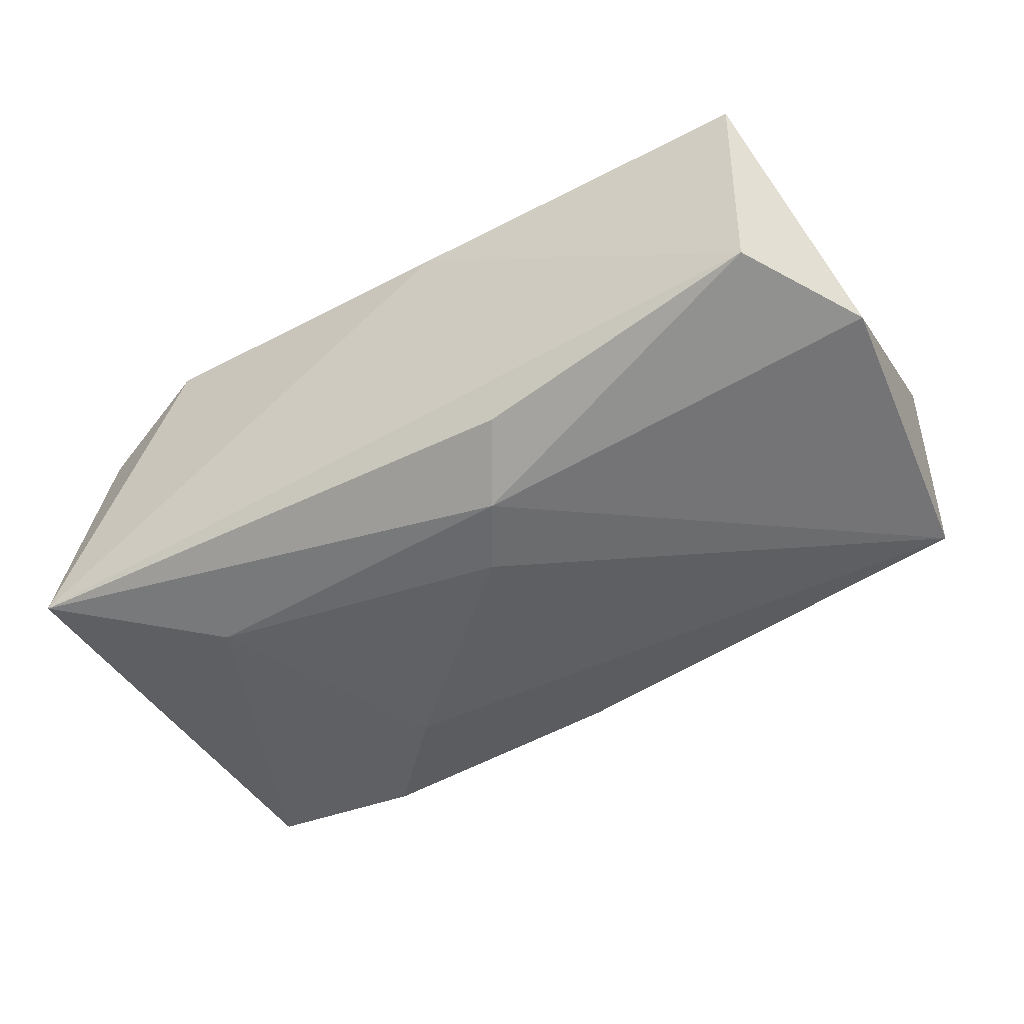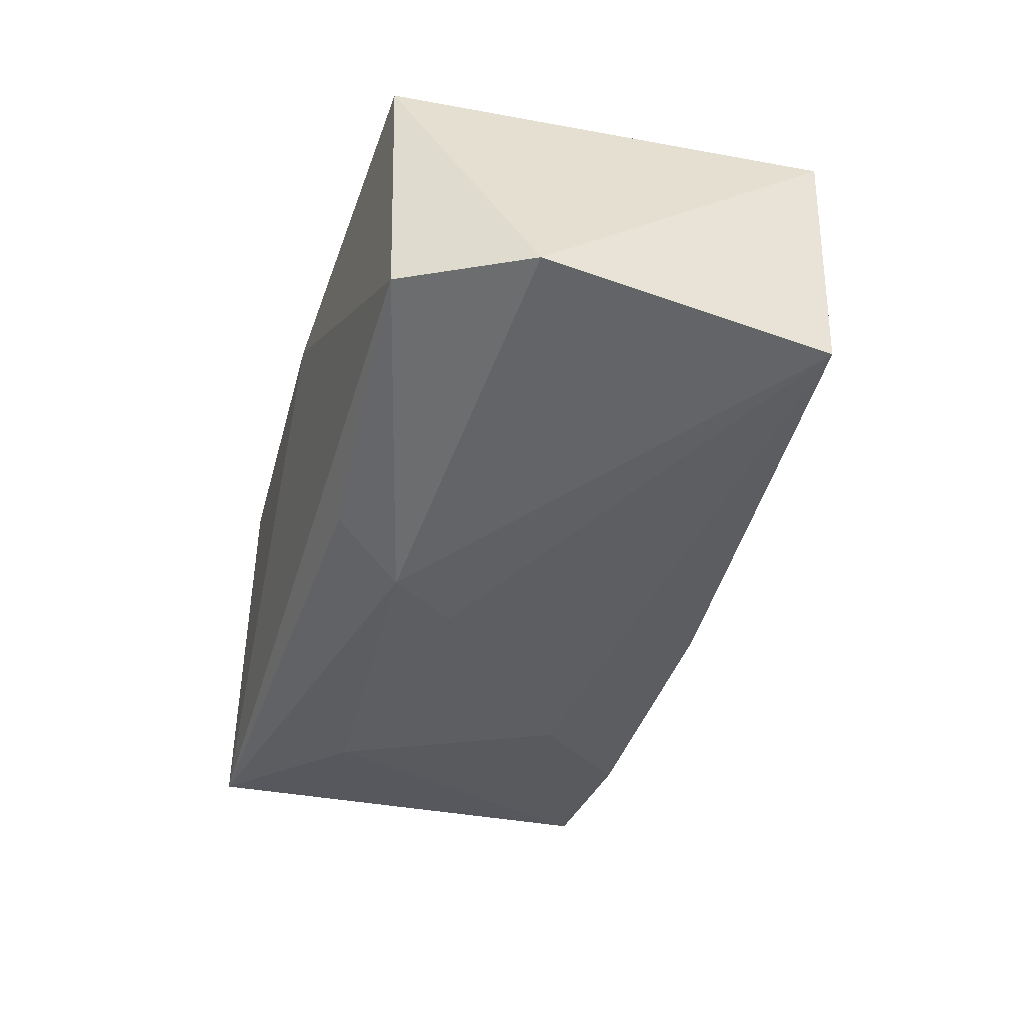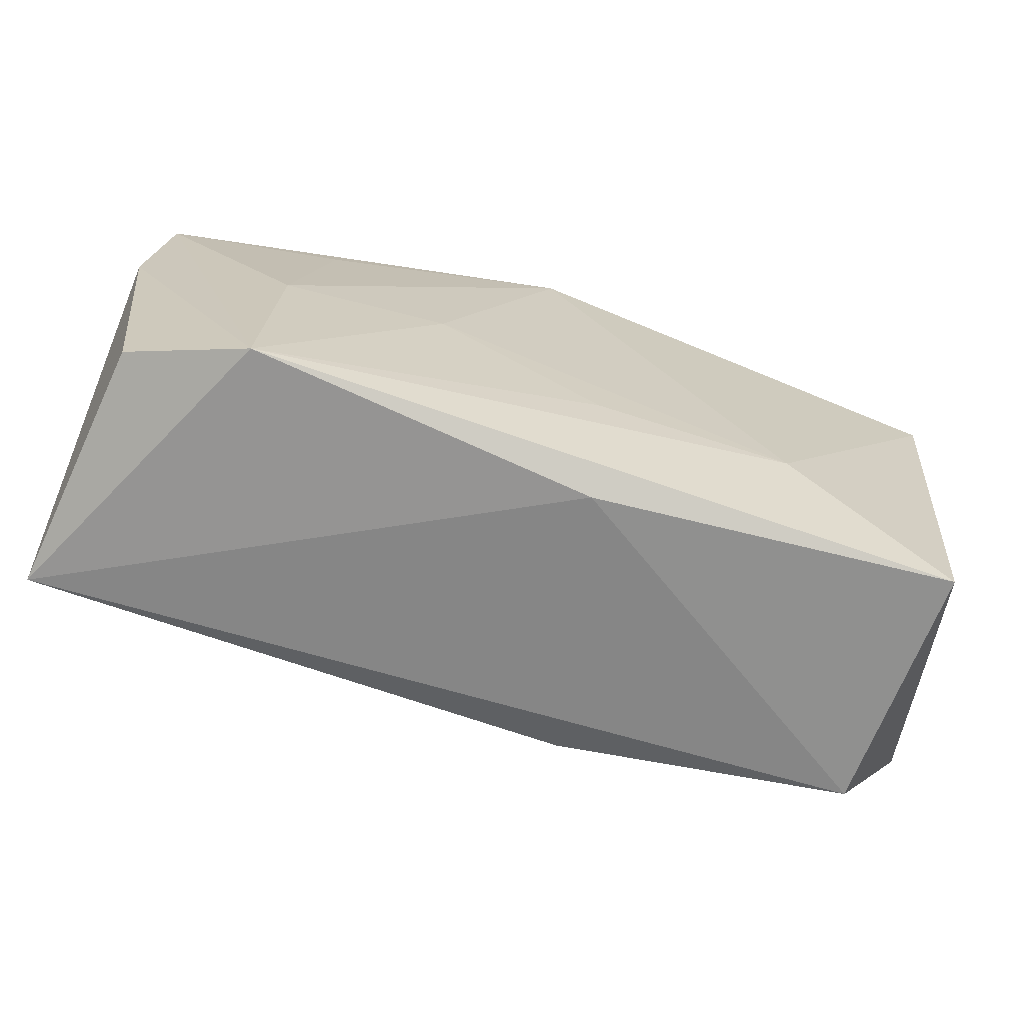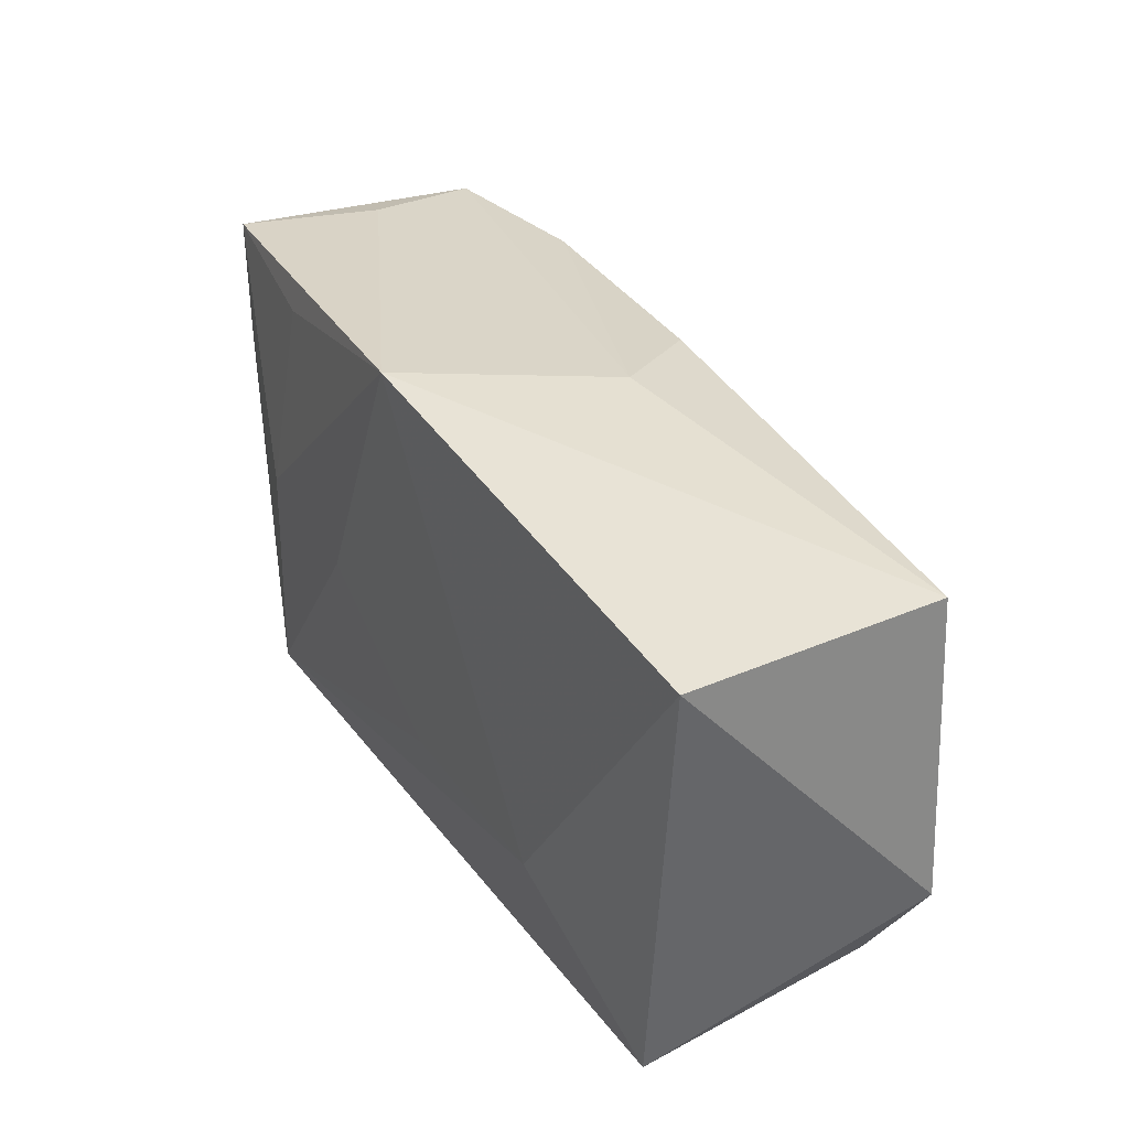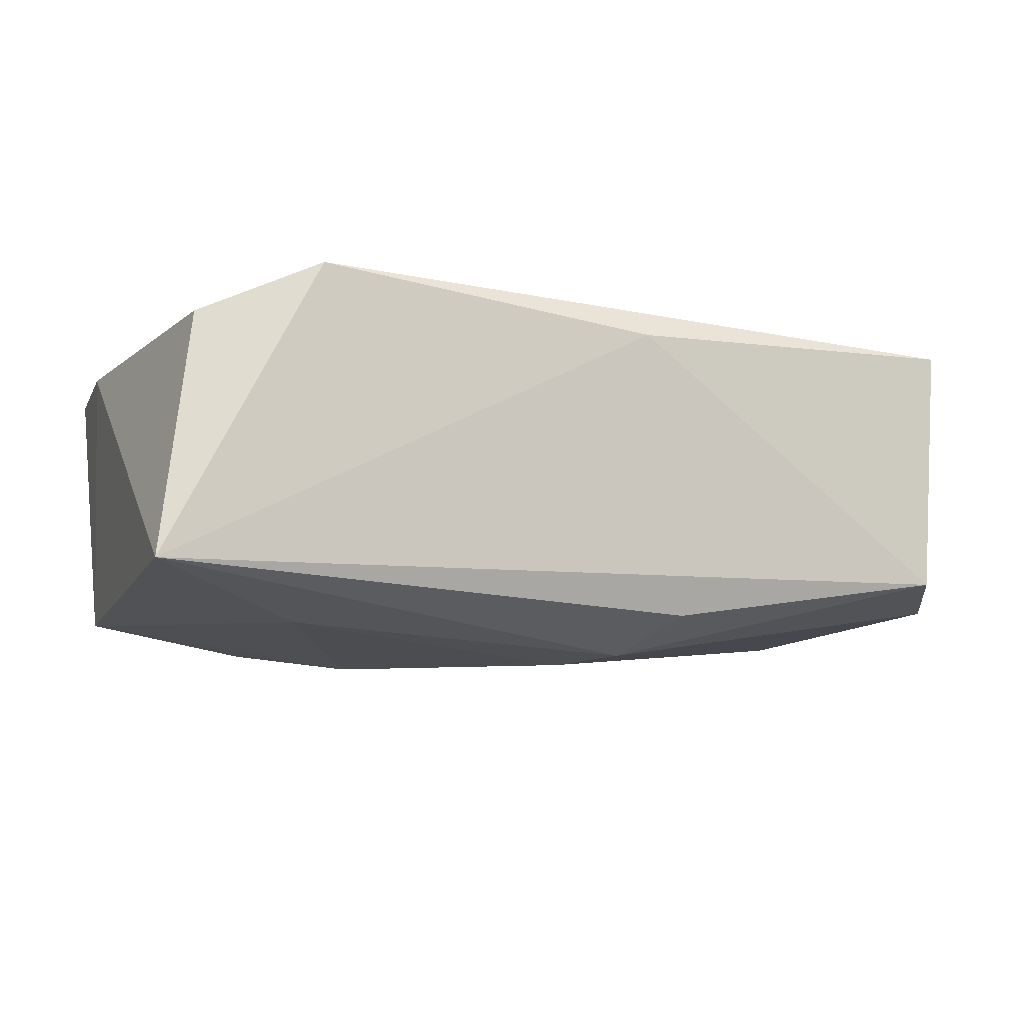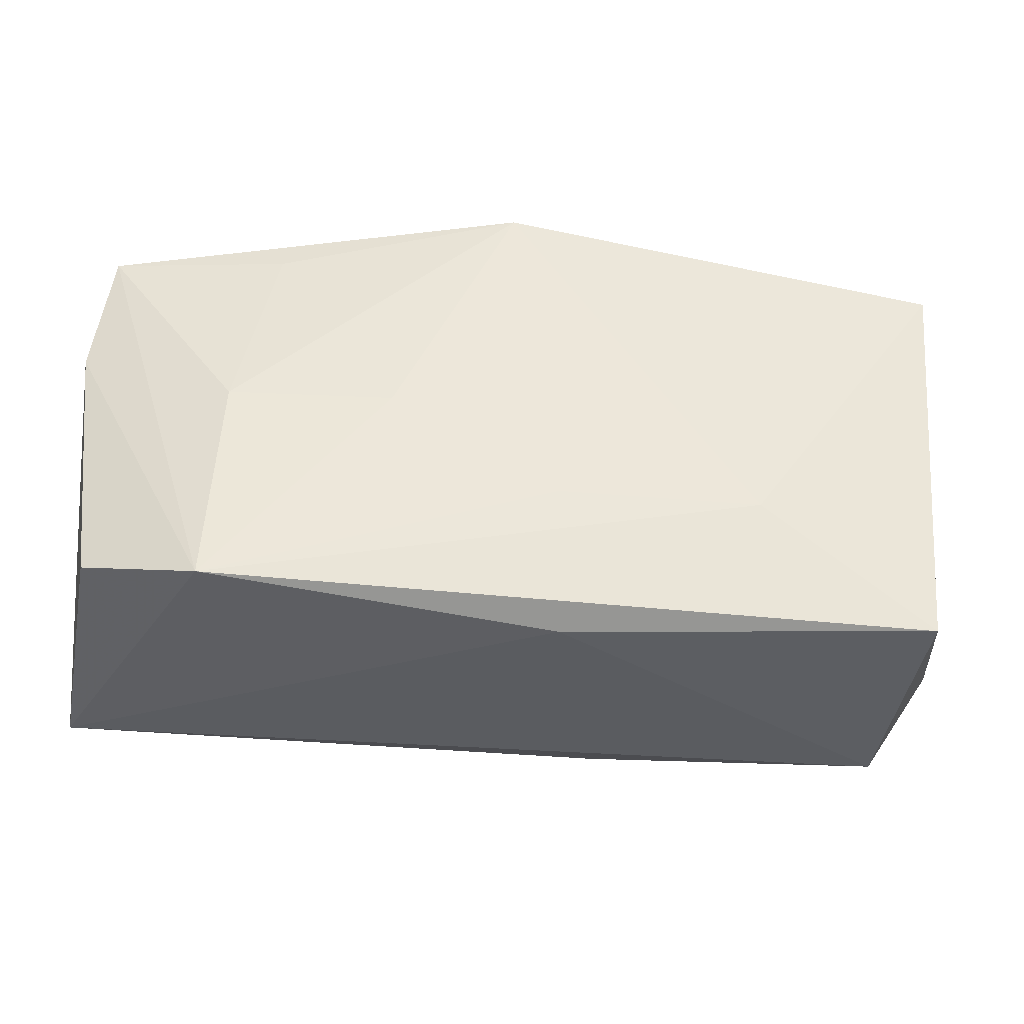
<metadata>
{"format":"obj","ext":"obj","renderer":"f3d","projection":"perspective","resolution":1024,"background":"white","views":[{"elev":-51.1,"azim":28.2,"up":"+Z"},{"elev":-40.7,"azim":71.3,"up":"+Z"},{"elev":-68.2,"azim":-17.6,"up":"+Y"},{"elev":33.5,"azim":58.8,"up":"+Y"},{"elev":-13.0,"azim":-24.6,"up":"+Z"},{"elev":-40.1,"azim":-3.9,"up":"+Y"}]}
</metadata>
<code>
v 0.03872 0.01631 -0.01046
v 0.02102 -0.01077 0.01493
v -0.03668 -0.01619 0.009167
v 0.005545 -0.01192 -0.01708
v 0.006485 0.02115 -0.003815
v -0.01362 0.009727 -0.01665
v -0.02211 0.01893 0.01248
v -0.03258 0.02115 -0.001297
v -0.03609 0.01942 -0.01241
v 0.00381 -0.02212 0.01077
v -0.0216 0.01915 -0.01459
v 0.03544 -0.02187 0.01267
v -0.03803 0.02024 0.0099
v -0.02478 -0.008698 -0.01558
v 0.03428 -0.02091 -0.00967
v 0.0005002 0.01941 -0.01276
v -0.02642 -0.01978 0.01389
v 0.008941 -0.01831 -0.01409
v -0.03955 -0.01789 -0.01274
v -0.03955 0.007915 0.009224
v -0.0255 0.0005665 0.01392
v -0.01102 -0.0002168 0.01493
v 0.04097 -0.01035 -0.0103
v 0.03929 0.01704 0.01309
v 0.003614 -0.01014 0.01486
v 0.002252 -0.005871 -0.01733
v -0.0001974 0.02375 0.01493
f 27 13 7
f 8 13 27
f 9 13 8
f 5 8 27
f 9 8 5
f 21 17 22
f 22 27 21
f 27 7 21
f 21 7 13
f 13 17 21
f 11 6 9
f 16 6 11
f 9 5 11
f 11 5 16
f 24 12 23
f 23 12 15
f 15 19 18
f 2 17 12
f 12 24 2
f 2 27 22
f 2 24 27
f 18 19 4
f 4 15 18
f 23 15 4
f 9 6 14
f 14 19 9
f 14 6 26
f 26 4 14
f 14 4 19
f 3 19 17
f 1 5 27
f 27 24 1
f 16 5 1
f 1 24 23
f 1 6 16
f 1 4 26
f 23 4 1
f 26 6 1
f 19 15 10
f 17 19 10
f 10 15 12
f 12 17 10
f 22 17 25
f 25 2 22
f 17 2 25
f 20 17 13
f 20 3 17
f 19 3 20
f 20 13 9
f 9 19 20

</code>
